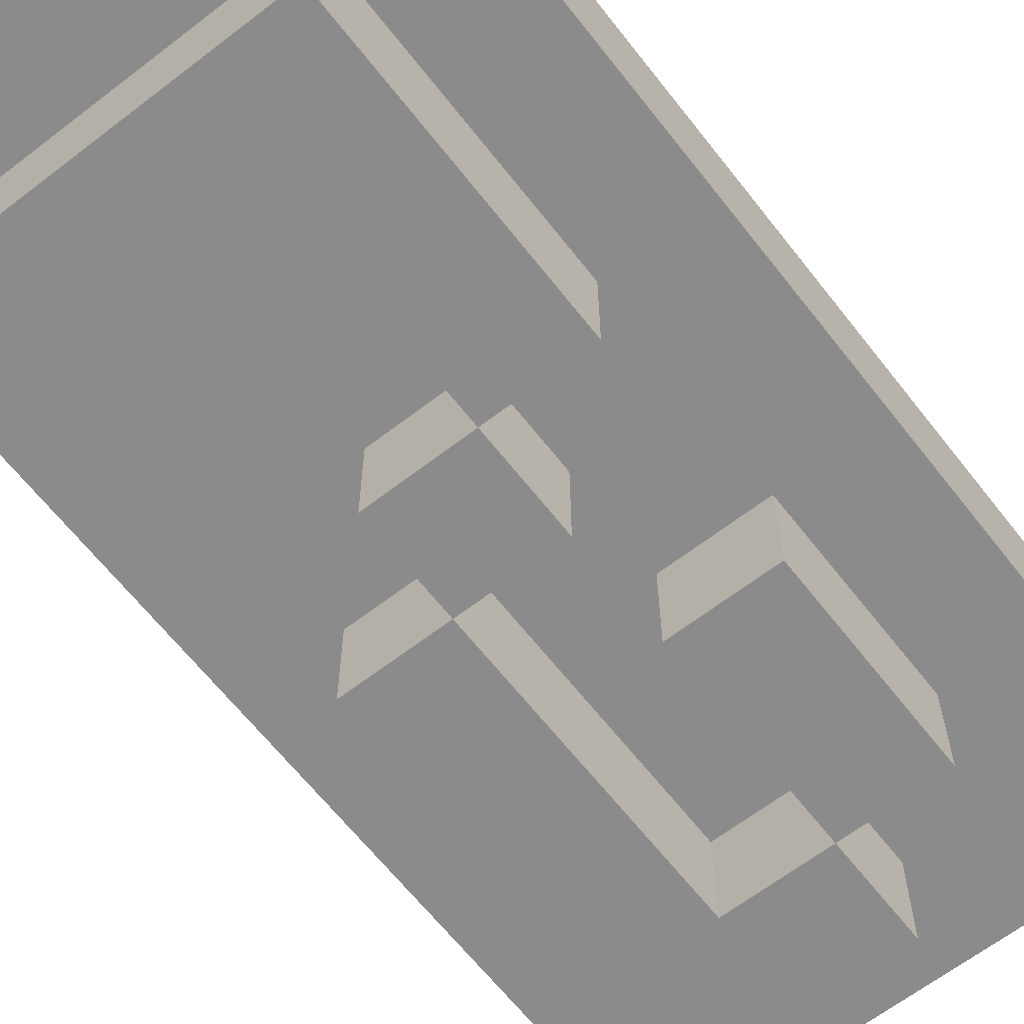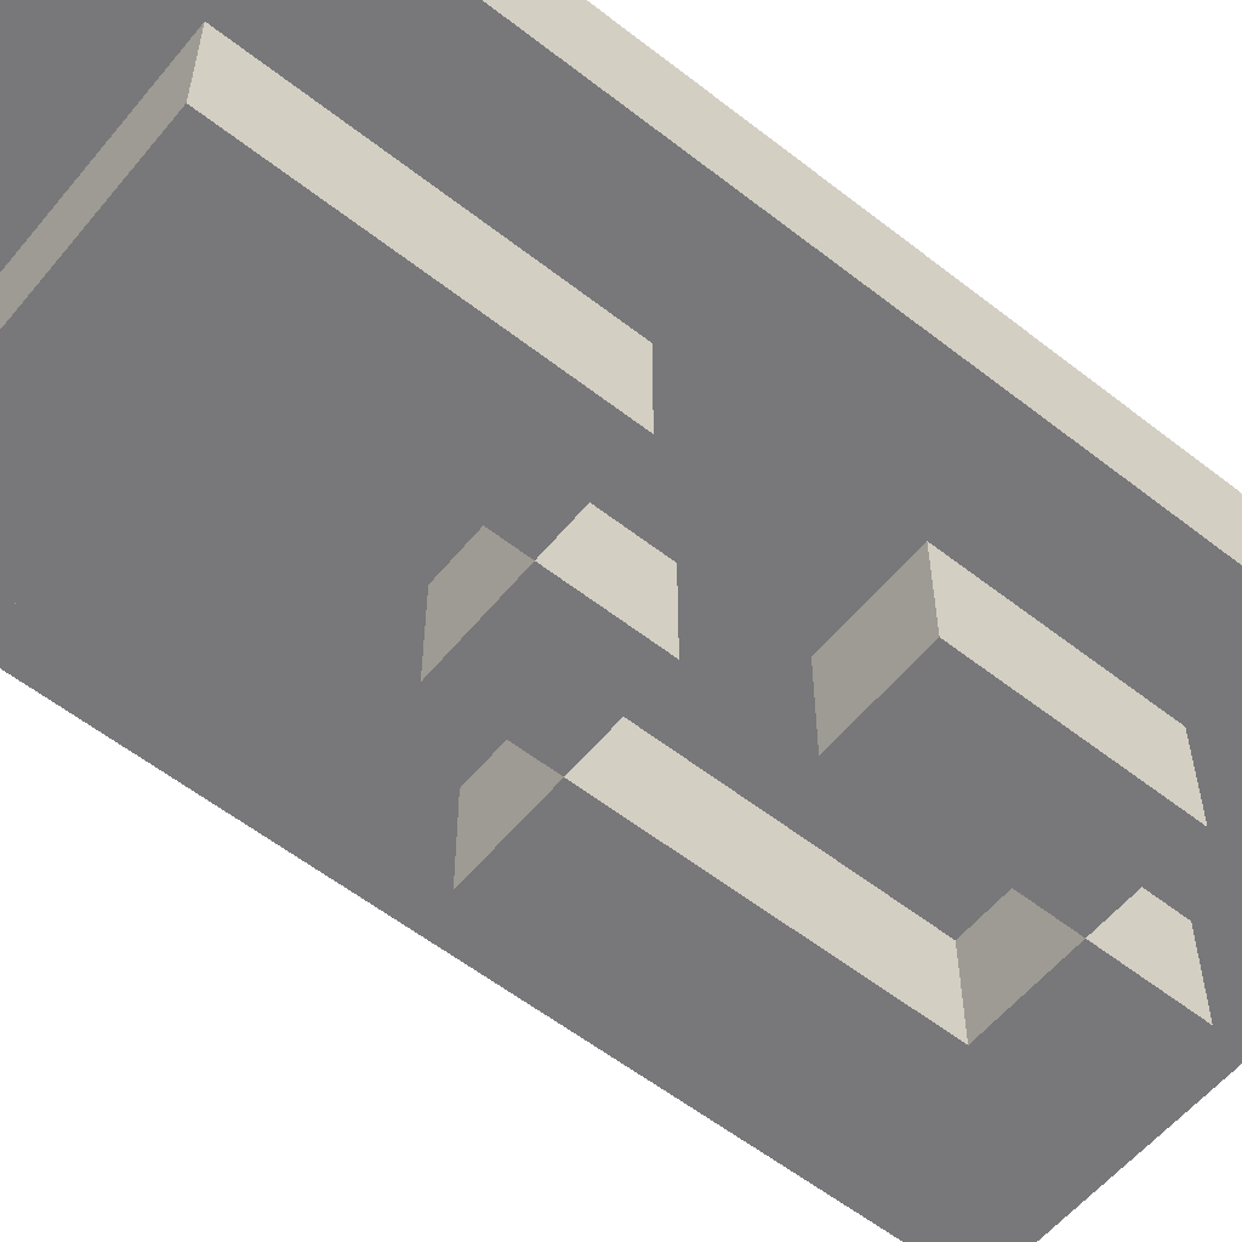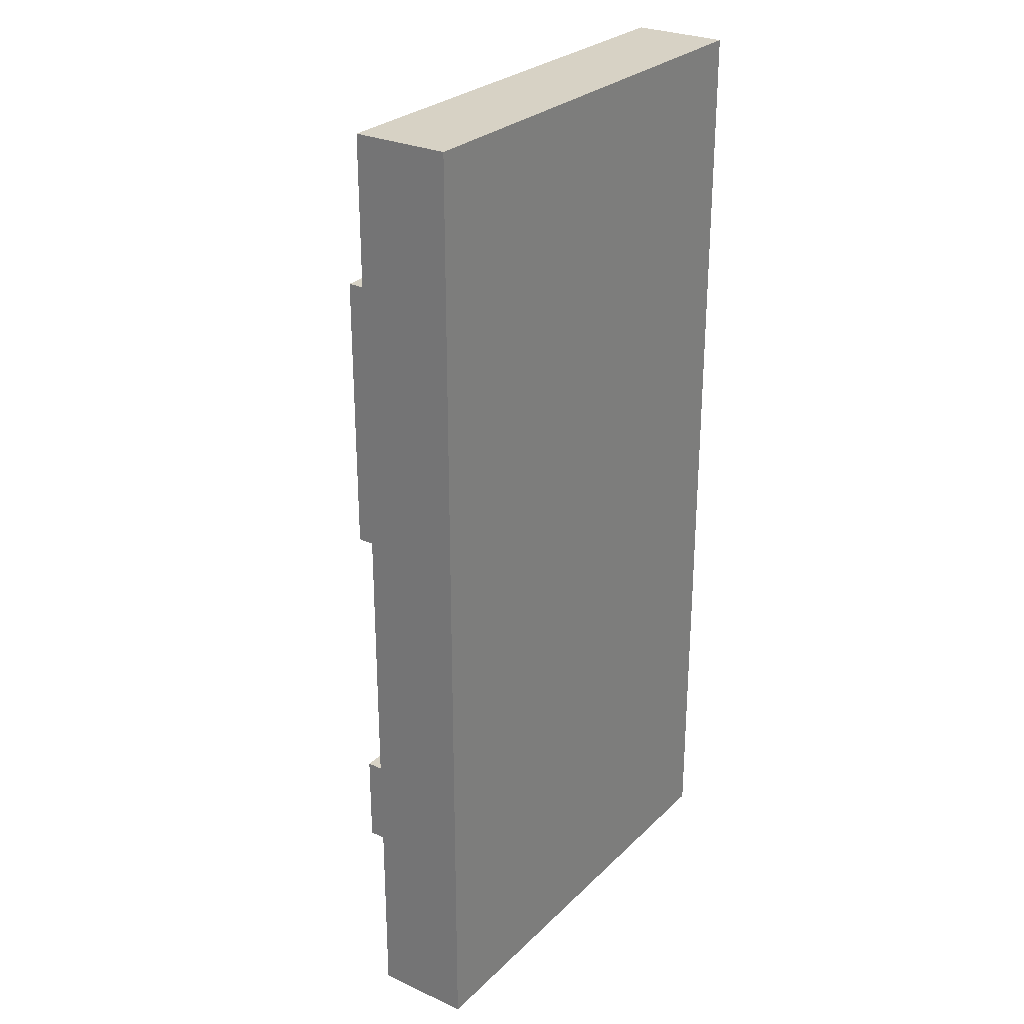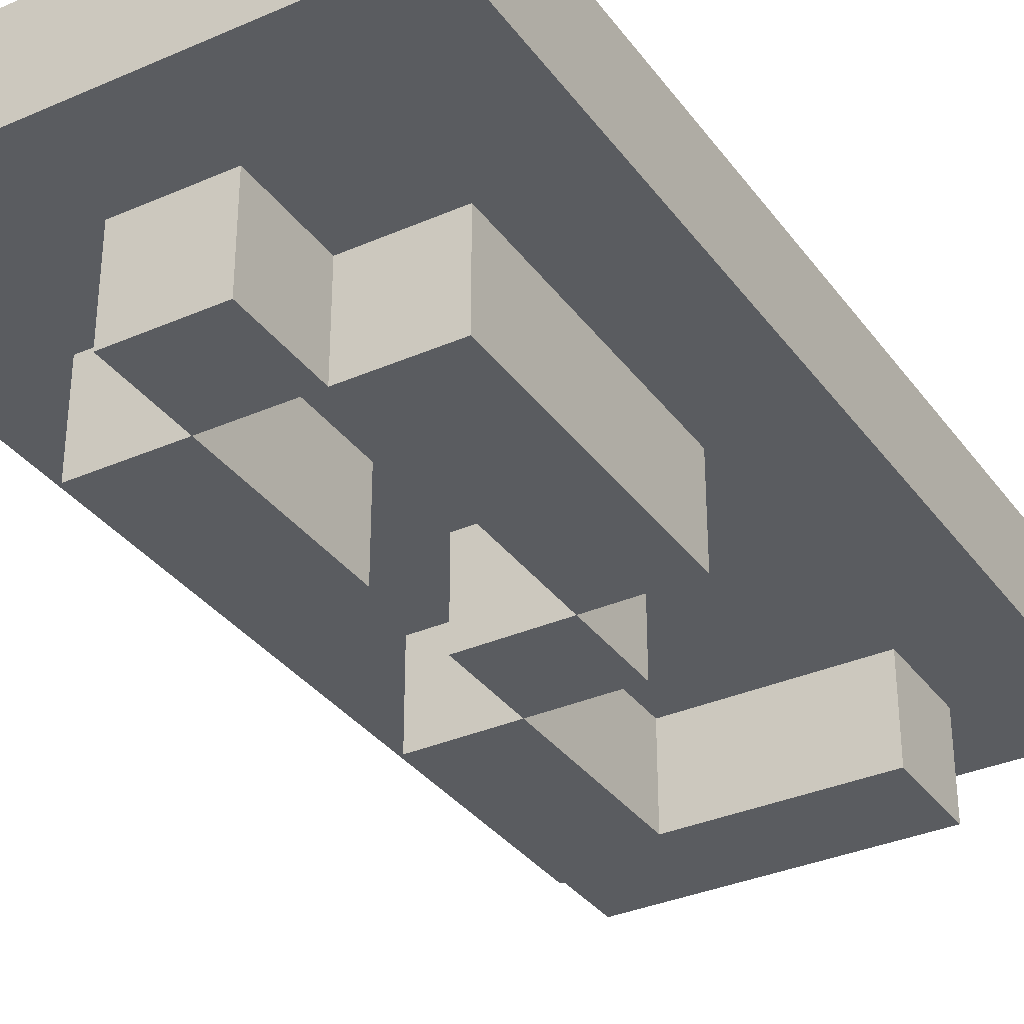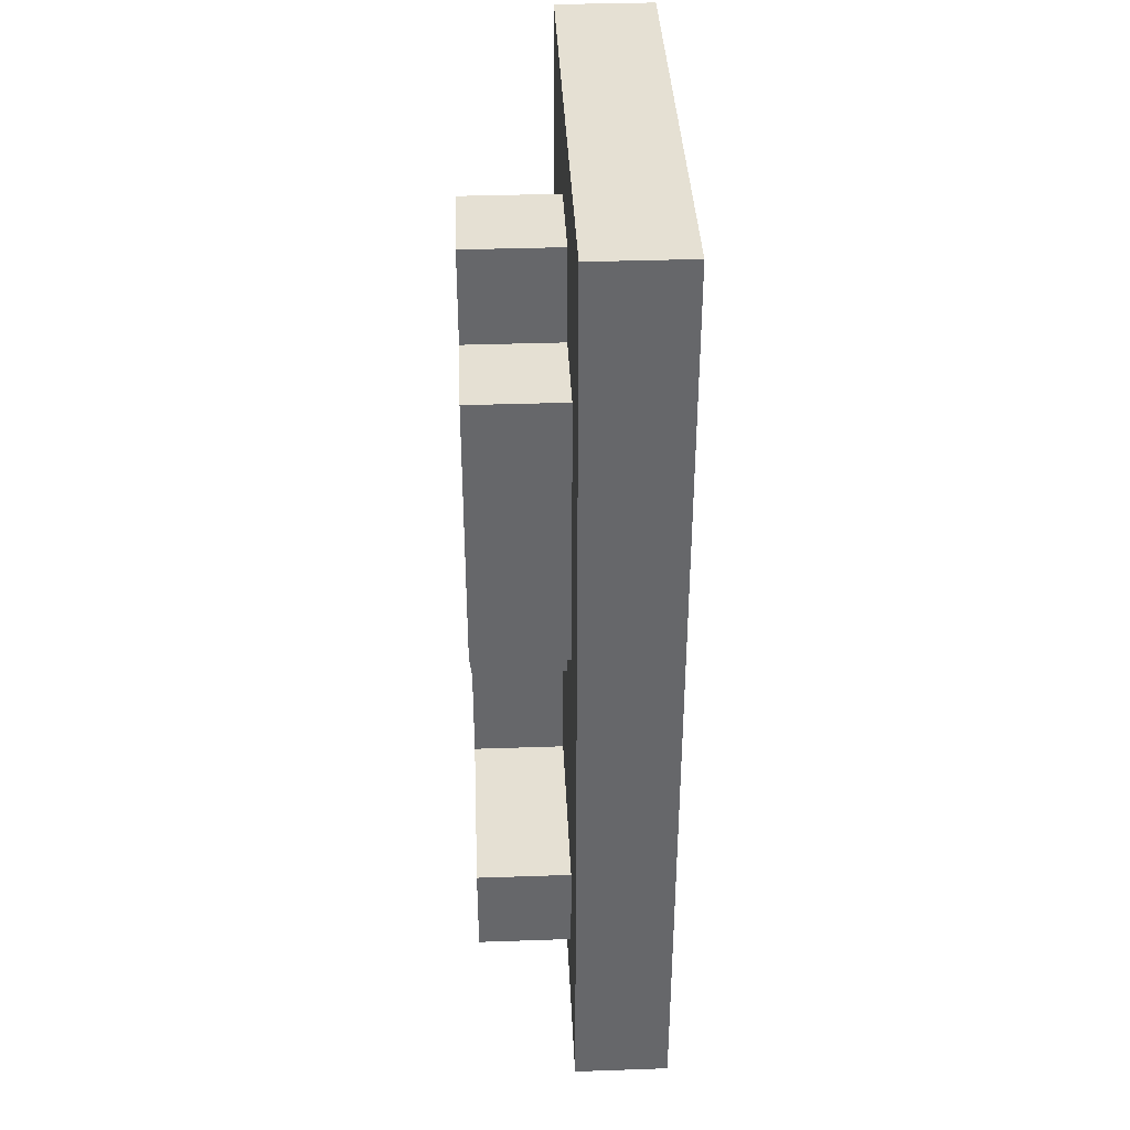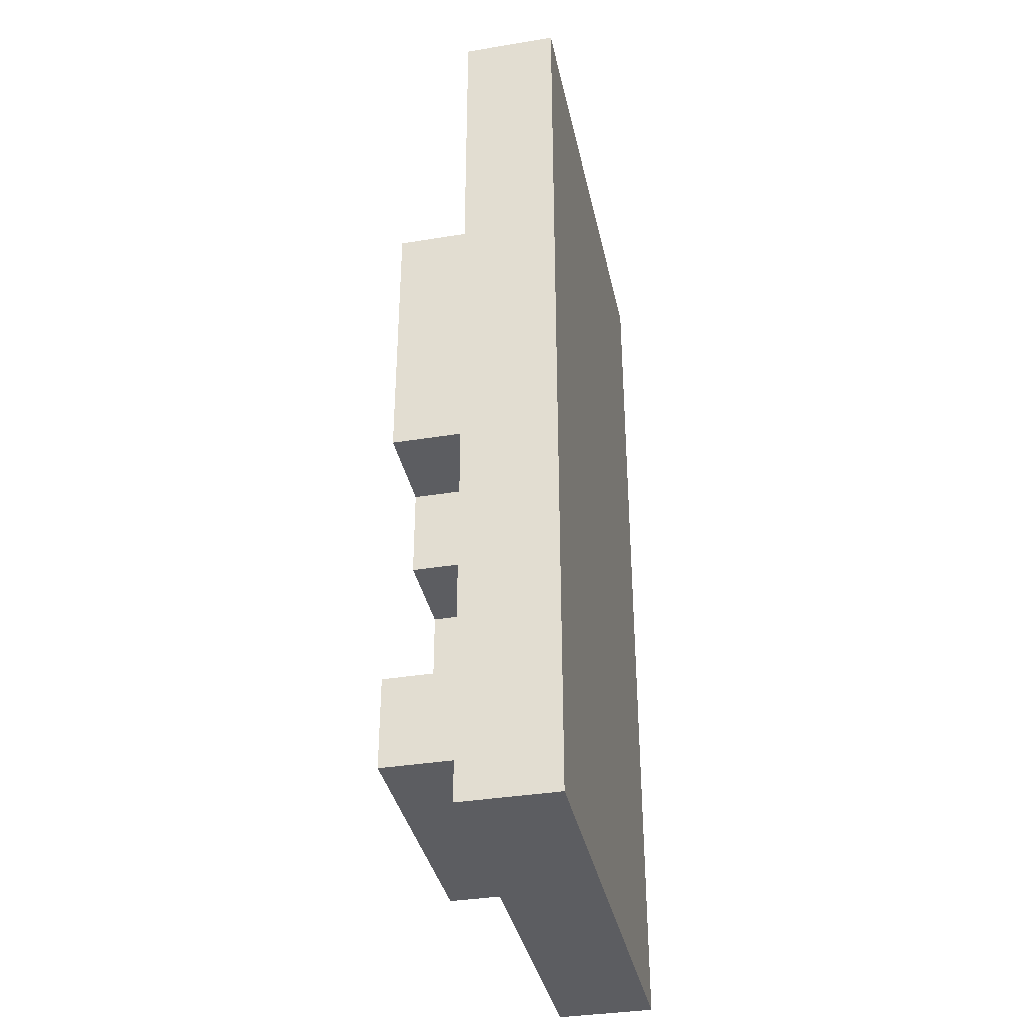
<metadata>
{"format":"obj","ext":"obj","renderer":"f3d","projection":"perspective","resolution":1024,"background":"white","views":[{"elev":-64.0,"azim":37.9,"up":"+Z"},{"elev":-57.5,"azim":50.9,"up":"+Z"},{"elev":27.5,"azim":-55.0,"up":"+Y"},{"elev":-33.9,"azim":-149.3,"up":"+Z"},{"elev":38.0,"azim":-92.5,"up":"+Y"},{"elev":-36.6,"azim":-78.0,"up":"+Y"}]}
</metadata>
<code>
g number_plate_2
v -2.5 0 1
v -2.5 0 -0
v -2.5 10 1
v -2.5 10 -0
v -1.5 1 -0
v -1.5 1 -1
v -1.5 2 -0
v -1.5 2 -1
v -1.5 5 -0
v -1.5 5 -1
v -1.5 8 -0
v -1.5 8 -1
v -0.5 4 -0
v -0.5 4 -1
v -0.5 5 -0
v -0.5 5 -1
v -0.5 8 -0
v -0.5 8 -1
v -0.5 9 -0
v -0.5 9 -1
v 0.5 2 -0
v 0.5 2 -1
v 0.5 4 -0
v 0.5 4 -1
v 0.5 6 -0
v 0.5 6 -1
v 0.5 8 -0
v 0.5 8 -1
v -0.5 5 -0
v -0.5 5 -1
v -0.5 8 -0
v -0.5 8 -1
v 0.5 4 -0
v 0.5 4 -1
v 0.5 5 -0
v 0.5 5 -1
v 0.5 8 -0
v 0.5 8 -1
v 0.5 9 -0
v 0.5 9 -1
v 1.5 1 -0
v 1.5 1 -1
v 1.5 4 -0
v 1.5 4 -1
v 1.5 6 -0
v 1.5 6 -1
v 1.5 8 -0
v 1.5 8 -1
v 2.5 0 1
v 2.5 0 -0
v 2.5 10 1
v 2.5 10 -0
v -2.5 0 1
v -2.5 10 1
v 2.5 0 1
v 2.5 10 1
v -2.5 0 -0
v -2.5 10 -0
v -1.5 1 -0
v -1.5 2 -0
v -1.5 5 -0
v -1.5 8 -0
v -0.5 4 -0
v -0.5 5 -0
v -0.5 8 -0
v -0.5 9 -0
v 0.5 2 -0
v 0.5 4 -0
v 0.5 5 -0
v 0.5 6 -0
v 0.5 8 -0
v 0.5 9 -0
v 1.5 1 -0
v 1.5 4 -0
v 1.5 6 -0
v 1.5 8 -0
v 2.5 0 -0
v 2.5 10 -0
v -1.5 1 -1
v -1.5 2 -1
v -1.5 5 -1
v -1.5 8 -1
v -0.5 4 -1
v -0.5 5 -1
v -0.5 8 -1
v -0.5 9 -1
v 0.5 2 -1
v 0.5 4 -1
v 0.5 5 -1
v 0.5 6 -1
v 0.5 8 -1
v 0.5 9 -1
v 1.5 1 -1
v 1.5 4 -1
v 1.5 6 -1
v 1.5 8 -1
v -2.5 0 1
v 2.5 0 1
v -2.5 0 -0
v 2.5 0 -0
v -1.5 1 -0
v 1.5 1 -0
v -1.5 1 -1
v 1.5 1 -1
v -0.5 4 -0
v 0.5 4 -0
v -0.5 4 -1
v 0.5 4 -1
v -1.5 5 -0
v -0.5 5 -0
v -1.5 5 -1
v -0.5 5 -1
v 0.5 6 -0
v 1.5 6 -0
v 0.5 6 -1
v 1.5 6 -1
v -0.5 8 -0
v 0.5 8 -0
v -0.5 8 -1
v 0.5 8 -1
v -1.5 2 -0
v 0.5 2 -0
v -1.5 2 -1
v 0.5 2 -1
v 0.5 4 -0
v 1.5 4 -0
v 0.5 4 -1
v 1.5 4 -1
v -0.5 5 -0
v 0.5 5 -0
v -0.5 5 -1
v 0.5 5 -1
v -1.5 8 -0
v -0.5 8 -0
v 0.5 8 -0
v 1.5 8 -0
v -1.5 8 -1
v -0.5 8 -1
v 0.5 8 -1
v 1.5 8 -1
v -0.5 9 -0
v 0.5 9 -0
v -0.5 9 -1
v 0.5 9 -1
v -2.5 10 1
v 2.5 10 1
v -2.5 10 -0
v 2.5 10 -0
f 3 2 1
f 4 2 3
f 7 6 5
f 8 6 7
f 11 10 9
f 12 10 11
f 15 14 13
f 16 14 15
f 19 18 17
f 20 18 19
f 23 22 21
f 24 22 23
f 27 26 25
f 28 26 27
f 29 30 31
f 31 30 32
f 33 34 35
f 35 34 36
f 37 38 39
f 39 38 40
f 41 42 43
f 43 42 44
f 45 46 47
f 47 46 48
f 49 50 51
f 51 50 52
f 55 54 53
f 56 54 55
f 57 58 59
f 59 58 60
f 60 58 61
f 61 58 62
f 60 61 63
f 63 61 64
f 62 58 65
f 65 58 66
f 60 63 67
f 67 63 68
f 64 65 69
f 69 65 70
f 70 65 71
f 66 58 72
f 57 59 73
f 68 69 74
f 69 70 74
f 74 70 75
f 71 72 76
f 74 75 77
f 75 76 77
f 57 73 77
f 73 74 77
f 76 72 78
f 77 76 78
f 72 58 78
f 81 82 84
f 84 82 85
f 79 80 87
f 83 84 88
f 88 84 89
f 85 86 91
f 91 86 92
f 79 87 93
f 87 88 93
f 93 88 94
f 90 91 95
f 95 91 96
f 99 98 97
f 100 98 99
f 103 102 101
f 104 102 103
f 107 106 105
f 108 106 107
f 111 110 109
f 112 110 111
f 115 114 113
f 116 114 115
f 119 118 117
f 120 118 119
f 121 122 123
f 123 122 124
f 125 126 127
f 127 126 128
f 129 130 131
f 131 130 132
f 133 134 137
f 137 134 138
f 135 136 139
f 139 136 140
f 141 142 143
f 143 142 144
f 145 146 147
f 147 146 148

</code>
